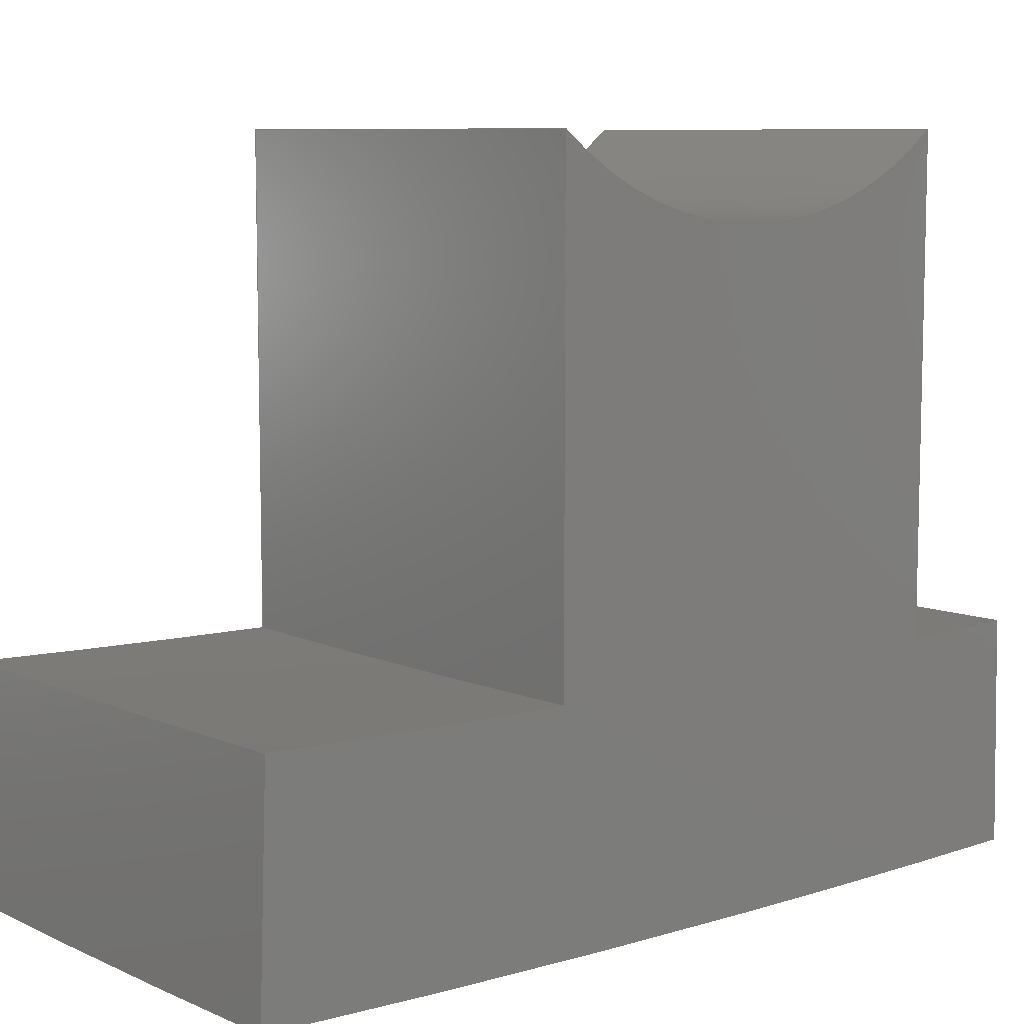
<metadata>
{"format":"step","ext":"step","renderer":"f3d","projection":"perspective","resolution":1024,"background":"white","views":[{"elev":8.5,"azim":-130.1,"up":"+Z"}]}
</metadata>
<code>
ISO-10303-21;
DATA;
#1=MECHANICAL_DESIGN_AND_DRAUGHTING_RELATIONSHIP('Isometric','',#15,#16);
#2=MECHANICAL_DESIGN_AND_DRAUGHTING_RELATIONSHIP('Front','',#17,#16);
#3=MECHANICAL_DESIGN_AND_DRAUGHTING_RELATIONSHIP('Top','',#18,#16);
#4=MECHANICAL_DESIGN_AND_DRAUGHTING_RELATIONSHIP('Right','',#19,#16);
#5=MAPPED_ITEM('',#10,#264);
#6=MAPPED_ITEM('',#11,#265);
#7=MAPPED_ITEM('',#12,#266);
#8=MAPPED_ITEM('',#13,#267);
#9=MAPPED_ITEM('',#14,#268);
#10=REPRESENTATION_MAP(#264,#34);
#11=REPRESENTATION_MAP(#265,#441);
#12=REPRESENTATION_MAP(#266,#34);
#13=REPRESENTATION_MAP(#267,#34);
#14=REPRESENTATION_MAP(#268,#34);
#15=DRAUGHTING_MODEL('Isometric',(#5,#21),#433);
#16=DRAUGHTING_MODEL('',(#6,#265),#433);
#17=DRAUGHTING_MODEL('Front',(#7,#22),#433);
#18=DRAUGHTING_MODEL('Top',(#8,#23),#433);
#19=DRAUGHTING_MODEL('Right',(#9,#24),#433);
#20=MECHANICAL_DESIGN_GEOMETRIC_PRESENTATION_REPRESENTATION('',(#35),#434);
#21=CAMERA_MODEL_D3('Isometric',#256,#25);
#22=CAMERA_MODEL_D3('Front',#258,#26);
#23=CAMERA_MODEL_D3('Top',#260,#27);
#24=CAMERA_MODEL_D3('Right',#262,#28);
#25=VIEW_VOLUME(.PARALLEL.,#416,16.99,0,.F.,0,.F.,.F.,#29);
#26=VIEW_VOLUME(.PARALLEL.,#419,117.7,0,.F.,0,.F.,.F.,#30);
#27=VIEW_VOLUME(.PARALLEL.,#422,117.7,0,.F.,0,.F.,.F.,#31);
#28=VIEW_VOLUME(.PARALLEL.,#425,117.7,0,.F.,0,.F.,.F.,#32);
#29=PLANAR_BOX('view window',0,0,#257);
#30=PLANAR_BOX('view window',0,0,#259);
#31=PLANAR_BOX('view window',0,0,#261);
#32=PLANAR_BOX('view window',0,0,#263);
#33=SHAPE_REPRESENTATION_RELATIONSHIP('SRR','None',#441,#34);
#34=ADVANCED_BREP_SHAPE_REPRESENTATION('',(#37),#433);
#35=STYLED_ITEM('',(#450),#37);
#36=STYLED_ITEM('',(#451),#6);
#37=MANIFOLD_SOLID_BREP('Solid8',#210);
#38=CYLINDRICAL_SURFACE('',#242,46);
#39=SPHERICAL_SURFACE('',#237,2000);
#40=SPHERICAL_SURFACE('',#244,2000);
#41=SPHERICAL_SURFACE('',#249,2000);
#42=FACE_OUTER_BOUND('',#52,.T.);
#43=FACE_OUTER_BOUND('',#53,.T.);
#44=FACE_OUTER_BOUND('',#54,.T.);
#45=FACE_OUTER_BOUND('',#55,.T.);
#46=FACE_OUTER_BOUND('',#56,.T.);
#47=FACE_OUTER_BOUND('',#57,.T.);
#48=FACE_OUTER_BOUND('',#58,.T.);
#49=FACE_OUTER_BOUND('',#59,.T.);
#50=FACE_OUTER_BOUND('',#60,.T.);
#51=FACE_OUTER_BOUND('',#61,.T.);
#52=EDGE_LOOP('',(#142,#143,#144,#145));
#53=EDGE_LOOP('',(#146,#147,#148,#149,#150,#151,#152,#153));
#54=EDGE_LOOP('',(#154,#155,#156,#157));
#55=EDGE_LOOP('',(#158,#159,#160,#161));
#56=EDGE_LOOP('',(#162,#163,#164,#165));
#57=EDGE_LOOP('',(#166,#167,#168,#169));
#58=EDGE_LOOP('',(#170,#171,#172,#173));
#59=EDGE_LOOP('',(#174,#175,#176,#177,#178,#179,#180));
#60=EDGE_LOOP('',(#181,#182,#183,#184,#185,#186,#187,#188,#189));
#61=EDGE_LOOP('',(#190,#191,#192,#193));
#62=LINE('',#365,#72);
#63=LINE('',#367,#73);
#64=LINE('',#368,#74);
#65=LINE('',#373,#75);
#66=LINE('',#377,#76);
#67=LINE('',#381,#77);
#68=LINE('',#391,#78);
#69=LINE('',#392,#79);
#70=LINE('',#402,#80);
#71=LINE('',#412,#81);
#72=VECTOR('',#275,10);
#73=VECTOR('',#276,10);
#74=VECTOR('',#277,10);
#75=VECTOR('',#282,10);
#76=VECTOR('',#285,10);
#77=VECTOR('',#288,10);
#78=VECTOR('',#301,10);
#79=VECTOR('',#302,10);
#80=VECTOR('',#317,10);
#81=VECTOR('',#330,10);
#82=CIRCLE('',#231,2000);
#83=CIRCLE('',#233,2000);
#84=CIRCLE('',#234,2000);
#85=CIRCLE('',#235,2000);
#86=CIRCLE('',#236,46);
#87=CIRCLE('',#238,2000);
#88=CIRCLE('',#239,2000);
#89=CIRCLE('',#241,2000);
#90=CIRCLE('',#243,46);
#91=CIRCLE('',#245,2000);
#92=CIRCLE('',#246,2000);
#93=CIRCLE('',#248,2000);
#94=CIRCLE('',#250,2000);
#95=CIRCLE('',#251,2000);
#96=CIRCLE('',#252,2000);
#97=CIRCLE('',#253,2000);
#98=VERTEX_POINT('',#361);
#99=VERTEX_POINT('',#362);
#100=VERTEX_POINT('',#364);
#101=VERTEX_POINT('',#366);
#102=VERTEX_POINT('',#370);
#103=VERTEX_POINT('',#372);
#104=VERTEX_POINT('',#374);
#105=VERTEX_POINT('',#376);
#106=VERTEX_POINT('',#378);
#107=VERTEX_POINT('',#380);
#108=VERTEX_POINT('',#384);
#109=VERTEX_POINT('',#388);
#110=VERTEX_POINT('',#390);
#111=VERTEX_POINT('',#396);
#112=VERTEX_POINT('',#400);
#113=VERTEX_POINT('',#404);
#114=VERTEX_POINT('',#406);
#115=VERTEX_POINT('',#408);
#116=EDGE_CURVE('',#98,#99,#82,.T.);
#117=EDGE_CURVE('',#98,#100,#62,.T.);
#118=EDGE_CURVE('',#101,#100,#63,.T.);
#119=EDGE_CURVE('',#101,#99,#64,.T.);
#120=EDGE_CURVE('',#102,#98,#83,.T.);
#121=EDGE_CURVE('',#103,#102,#65,.T.);
#122=EDGE_CURVE('',#104,#103,#84,.T.);
#123=EDGE_CURVE('',#105,#104,#66,.T.);
#124=EDGE_CURVE('',#106,#105,#85,.T.);
#125=EDGE_CURVE('',#106,#107,#67,.T.);
#126=EDGE_CURVE('',#107,#100,#86,.T.);
#127=EDGE_CURVE('',#99,#108,#87,.T.);
#128=EDGE_CURVE('',#108,#102,#88,.T.);
#129=EDGE_CURVE('',#109,#106,#89,.T.);
#130=EDGE_CURVE('',#110,#109,#68,.T.);
#131=EDGE_CURVE('',#110,#107,#69,.T.);
#132=EDGE_CURVE('',#110,#101,#90,.T.);
#133=EDGE_CURVE('',#105,#111,#91,.T.);
#134=EDGE_CURVE('',#111,#109,#92,.T.);
#135=EDGE_CURVE('',#112,#104,#93,.T.);
#136=EDGE_CURVE('',#112,#111,#70,.T.);
#137=EDGE_CURVE('',#103,#113,#94,.T.);
#138=EDGE_CURVE('',#113,#114,#95,.T.);
#139=EDGE_CURVE('',#114,#115,#96,.T.);
#140=EDGE_CURVE('',#114,#112,#97,.T.);
#141=EDGE_CURVE('',#108,#113,#71,.T.);
#142=ORIENTED_EDGE('',*,*,#116,.F.);
#143=ORIENTED_EDGE('',*,*,#117,.T.);
#144=ORIENTED_EDGE('',*,*,#118,.F.);
#145=ORIENTED_EDGE('',*,*,#119,.T.);
#146=ORIENTED_EDGE('',*,*,#120,.F.);
#147=ORIENTED_EDGE('',*,*,#121,.F.);
#148=ORIENTED_EDGE('',*,*,#122,.F.);
#149=ORIENTED_EDGE('',*,*,#123,.F.);
#150=ORIENTED_EDGE('',*,*,#124,.F.);
#151=ORIENTED_EDGE('',*,*,#125,.T.);
#152=ORIENTED_EDGE('',*,*,#126,.T.);
#153=ORIENTED_EDGE('',*,*,#117,.F.);
#154=ORIENTED_EDGE('',*,*,#116,.T.);
#155=ORIENTED_EDGE('',*,*,#127,.T.);
#156=ORIENTED_EDGE('',*,*,#128,.T.);
#157=ORIENTED_EDGE('',*,*,#120,.T.);
#158=ORIENTED_EDGE('',*,*,#129,.F.);
#159=ORIENTED_EDGE('',*,*,#130,.F.);
#160=ORIENTED_EDGE('',*,*,#131,.T.);
#161=ORIENTED_EDGE('',*,*,#125,.F.);
#162=ORIENTED_EDGE('',*,*,#126,.F.);
#163=ORIENTED_EDGE('',*,*,#131,.F.);
#164=ORIENTED_EDGE('',*,*,#132,.T.);
#165=ORIENTED_EDGE('',*,*,#118,.T.);
#166=ORIENTED_EDGE('',*,*,#129,.T.);
#167=ORIENTED_EDGE('',*,*,#124,.T.);
#168=ORIENTED_EDGE('',*,*,#133,.T.);
#169=ORIENTED_EDGE('',*,*,#134,.T.);
#170=ORIENTED_EDGE('',*,*,#123,.T.);
#171=ORIENTED_EDGE('',*,*,#135,.F.);
#172=ORIENTED_EDGE('',*,*,#136,.T.);
#173=ORIENTED_EDGE('',*,*,#133,.F.);
#174=ORIENTED_EDGE('',*,*,#122,.T.);
#175=ORIENTED_EDGE('',*,*,#137,.T.);
#176=ORIENTED_EDGE('',*,*,#138,.T.);
#177=ORIENTED_EDGE('',*,*,#139,.T.);
#178=ORIENTED_EDGE('',*,*,#139,.F.);
#179=ORIENTED_EDGE('',*,*,#140,.T.);
#180=ORIENTED_EDGE('',*,*,#135,.T.);
#181=ORIENTED_EDGE('',*,*,#132,.F.);
#182=ORIENTED_EDGE('',*,*,#130,.T.);
#183=ORIENTED_EDGE('',*,*,#134,.F.);
#184=ORIENTED_EDGE('',*,*,#136,.F.);
#185=ORIENTED_EDGE('',*,*,#140,.F.);
#186=ORIENTED_EDGE('',*,*,#138,.F.);
#187=ORIENTED_EDGE('',*,*,#141,.F.);
#188=ORIENTED_EDGE('',*,*,#127,.F.);
#189=ORIENTED_EDGE('',*,*,#119,.F.);
#190=ORIENTED_EDGE('',*,*,#121,.T.);
#191=ORIENTED_EDGE('',*,*,#128,.F.);
#192=ORIENTED_EDGE('',*,*,#141,.T.);
#193=ORIENTED_EDGE('',*,*,#137,.F.);
#194=PLANE('',#230);
#195=PLANE('',#232);
#196=PLANE('',#240);
#197=PLANE('',#247);
#198=PLANE('',#254);
#199=PLANE('',#255);
#200=ADVANCED_FACE('',(#42),#194,.F.);
#201=ADVANCED_FACE('',(#43),#195,.F.);
#202=ADVANCED_FACE('',(#44),#39,.F.);
#203=ADVANCED_FACE('',(#45),#196,.T.);
#204=ADVANCED_FACE('',(#46),#38,.F.);
#205=ADVANCED_FACE('',(#47),#40,.F.);
#206=ADVANCED_FACE('',(#48),#197,.F.);
#207=ADVANCED_FACE('',(#49),#41,.T.);
#208=ADVANCED_FACE('',(#50),#198,.F.);
#209=ADVANCED_FACE('',(#51),#199,.F.);
#210=CLOSED_SHELL('',(#200,#201,#202,#203,#204,#205,#206,#207,#208,#209));
#211=DERIVED_UNIT_ELEMENT(#213,1);
#212=DERIVED_UNIT_ELEMENT(#436,3);
#213=(
MASS_UNIT()
NAMED_UNIT(*)
SI_UNIT($,.GRAM.)
);
#214=DERIVED_UNIT((#211,#212));
#215=MEASURE_REPRESENTATION_ITEM('density measure',
POSITIVE_RATIO_MEASURE(1),#214);
#216=PROPERTY_DEFINITION_REPRESENTATION(#221,#218);
#217=PROPERTY_DEFINITION_REPRESENTATION(#222,#219);
#218=REPRESENTATION('material name',(#220),#433);
#219=REPRESENTATION('density',(#215),#433);
#220=DESCRIPTIVE_REPRESENTATION_ITEM('Generic','Generic');
#221=PROPERTY_DEFINITION('material property','material name',#443);
#222=PROPERTY_DEFINITION('material property','density of part',#443);
#223=DATE_TIME_ROLE('creation_date');
#224=APPLIED_DATE_AND_TIME_ASSIGNMENT(#225,#223,(#443));
#225=DATE_AND_TIME(#226,#227);
#226=CALENDAR_DATE(2021,30,1);
#227=LOCAL_TIME(4,0,25,#228);
#228=COORDINATED_UNIVERSAL_TIME_OFFSET(0,0,.BEHIND.);
#229=AXIS2_PLACEMENT_3D('placement',#359,#269,#270);
#230=AXIS2_PLACEMENT_3D('',#360,#271,#272);
#231=AXIS2_PLACEMENT_3D('',#363,#273,#274);
#232=AXIS2_PLACEMENT_3D('',#369,#278,#279);
#233=AXIS2_PLACEMENT_3D('',#371,#280,#281);
#234=AXIS2_PLACEMENT_3D('',#375,#283,#284);
#235=AXIS2_PLACEMENT_3D('',#379,#286,#287);
#236=AXIS2_PLACEMENT_3D('',#382,#289,#290);
#237=AXIS2_PLACEMENT_3D('',#383,#291,#292);
#238=AXIS2_PLACEMENT_3D('',#385,#293,#294);
#239=AXIS2_PLACEMENT_3D('',#386,#295,#296);
#240=AXIS2_PLACEMENT_3D('',#387,#297,#298);
#241=AXIS2_PLACEMENT_3D('',#389,#299,#300);
#242=AXIS2_PLACEMENT_3D('',#393,#303,#304);
#243=AXIS2_PLACEMENT_3D('',#394,#305,#306);
#244=AXIS2_PLACEMENT_3D('',#395,#307,#308);
#245=AXIS2_PLACEMENT_3D('',#397,#309,#310);
#246=AXIS2_PLACEMENT_3D('',#398,#311,#312);
#247=AXIS2_PLACEMENT_3D('',#399,#313,#314);
#248=AXIS2_PLACEMENT_3D('',#401,#315,#316);
#249=AXIS2_PLACEMENT_3D('',#403,#318,#319);
#250=AXIS2_PLACEMENT_3D('',#405,#320,#321);
#251=AXIS2_PLACEMENT_3D('',#407,#322,#323);
#252=AXIS2_PLACEMENT_3D('',#409,#324,#325);
#253=AXIS2_PLACEMENT_3D('',#410,#326,#327);
#254=AXIS2_PLACEMENT_3D('',#411,#328,#329);
#255=AXIS2_PLACEMENT_3D('',#413,#331,#332);
#256=AXIS2_PLACEMENT_3D('view reference',#414,#333,#334);
#257=AXIS2_PLACEMENT_3D('view window',#415,#335,#336);
#258=AXIS2_PLACEMENT_3D('view reference',#417,#337,#338);
#259=AXIS2_PLACEMENT_3D('view window',#418,#339,#340);
#260=AXIS2_PLACEMENT_3D('view reference',#420,#341,#342);
#261=AXIS2_PLACEMENT_3D('view window',#421,#343,#344);
#262=AXIS2_PLACEMENT_3D('view reference',#423,#345,#346);
#263=AXIS2_PLACEMENT_3D('view window',#424,#347,#348);
#264=AXIS2_PLACEMENT_3D('',#426,#349,#350);
#265=AXIS2_PLACEMENT_3D('',#427,#351,#352);
#266=AXIS2_PLACEMENT_3D('',#428,#353,#354);
#267=AXIS2_PLACEMENT_3D('',#429,#355,#356);
#268=AXIS2_PLACEMENT_3D('',#430,#357,#358);
#269=DIRECTION('axis',(0,0,1));
#270=DIRECTION('refdir',(1,0,0));
#271=DIRECTION('center_axis',(0,1,0));
#272=DIRECTION('ref_axis',(0,0,1));
#273=DIRECTION('center_axis',(0,1,0));
#274=DIRECTION('ref_axis',(0,0,1));
#275=DIRECTION('',(0,0,1));
#276=DIRECTION('',(1,0,0));
#277=DIRECTION('',(0,0,-1));
#278=DIRECTION('center_axis',(-1,0,0));
#279=DIRECTION('ref_axis',(0,0,1));
#280=DIRECTION('center_axis',(1,0,0));
#281=DIRECTION('ref_axis',(0,0,-1));
#282=DIRECTION('',(0,0.0235,0.9997));
#283=DIRECTION('center_axis',(-1,0,0));
#284=DIRECTION('ref_axis',(0,0,-1));
#285=DIRECTION('',(0,0.036,-0.9994));
#286=DIRECTION('center_axis',(1,0,0));
#287=DIRECTION('ref_axis',(0,0,-1));
#288=DIRECTION('',(0,0,1));
#289=DIRECTION('center_axis',(-1,0,0));
#290=DIRECTION('ref_axis',(0,-1,0));
#291=DIRECTION('center_axis',(1,-6.123e-17,0));
#292=DIRECTION('ref_axis',(0,-1,0));
#293=DIRECTION('center_axis',(-1,0,0));
#294=DIRECTION('ref_axis',(0,0,1));
#295=DIRECTION('center_axis',(5.415e-17,-0.9997,0.0235));
#296=DIRECTION('ref_axis',(0,-0.0235,-0.9997));
#297=DIRECTION('center_axis',(0,1,0));
#298=DIRECTION('ref_axis',(0,0,1));
#299=DIRECTION('center_axis',(0,-1,0));
#300=DIRECTION('ref_axis',(0,0,-1));
#301=DIRECTION('',(0,0,-1));
#302=DIRECTION('',(1,0,0));
#303=DIRECTION('center_axis',(1,0,0));
#304=DIRECTION('ref_axis',(0,-1,0));
#305=DIRECTION('center_axis',(-1,0,0));
#306=DIRECTION('ref_axis',(0,1,0));
#307=DIRECTION('center_axis',(6.123e-17,0,1));
#308=DIRECTION('ref_axis',(1,0,0));
#309=DIRECTION('center_axis',(-1.083e-16,0.9994,0.036));
#310=DIRECTION('ref_axis',(0,-0.036,0.9994));
#311=DIRECTION('center_axis',(-1,0,0));
#312=DIRECTION('ref_axis',(0,0,1));
#313=DIRECTION('center_axis',(1.083e-16,-0.9994,-0.036));
#314=DIRECTION('ref_axis',(0,0.036,-0.9994));
#315=DIRECTION('center_axis',(1.083e-16,-0.9994,-0.036));
#316=DIRECTION('ref_axis',(0,-0.036,0.9994));
#317=DIRECTION('',(0,-0.036,0.9994));
#318=DIRECTION('center_axis',(6.123e-17,0,1));
#319=DIRECTION('ref_axis',(1,0,0));
#320=DIRECTION('center_axis',(-5.415e-17,0.9997,-0.0235));
#321=DIRECTION('ref_axis',(0,-0.0235,-0.9997));
#322=DIRECTION('center_axis',(1,0,0));
#323=DIRECTION('ref_axis',(0,0,1));
#324=DIRECTION('center_axis',(1.225e-16,-1,0));
#325=DIRECTION('ref_axis',(-1,-1.225e-16,0));
#326=DIRECTION('center_axis',(1,0,0));
#327=DIRECTION('ref_axis',(0,0,1));
#328=DIRECTION('center_axis',(1,0,0));
#329=DIRECTION('ref_axis',(0,0,-1));
#330=DIRECTION('',(0,-0.0235,-0.9997));
#331=DIRECTION('center_axis',(-5.415e-17,0.9997,-0.0235));
#332=DIRECTION('ref_axis',(0,0.0235,0.9997));
#333=DIRECTION('center_axis',(-0.5774,0.5774,-0.5774));
#334=DIRECTION('ref_axis',(-0.7071,-0.7071,0));
#335=DIRECTION('center_axis',(0,0,1));
#336=DIRECTION('ref_axis',(1,0,0));
#337=DIRECTION('center_axis',(-2.22e-16,0,-1));
#338=DIRECTION('ref_axis',(-1,0,2.22e-16));
#339=DIRECTION('center_axis',(0,0,1));
#340=DIRECTION('ref_axis',(1,0,0));
#341=DIRECTION('center_axis',(0,-1,0));
#342=DIRECTION('ref_axis',(-1,0,0));
#343=DIRECTION('center_axis',(0,0,1));
#344=DIRECTION('ref_axis',(1,0,0));
#345=DIRECTION('center_axis',(-1,0,0));
#346=DIRECTION('ref_axis',(0,0,1));
#347=DIRECTION('center_axis',(0,0,1));
#348=DIRECTION('ref_axis',(1,0,0));
#349=DIRECTION('center_axis',(0,0,1));
#350=DIRECTION('ref_axis',(1,0,0));
#351=DIRECTION('center_axis',(0,0,1));
#352=DIRECTION('ref_axis',(1,0,0));
#353=DIRECTION('center_axis',(0,0,1));
#354=DIRECTION('ref_axis',(1,0,0));
#355=DIRECTION('center_axis',(0,0,1));
#356=DIRECTION('ref_axis',(1,0,0));
#357=DIRECTION('center_axis',(0,0,1));
#358=DIRECTION('ref_axis',(1,0,0));
#359=CARTESIAN_POINT('',(0,0,0));
#360=CARTESIAN_POINT('Origin',(0,-30,-99.98));
#361=CARTESIAN_POINT('',(30,-30,-99.53));
#362=CARTESIAN_POINT('',(-30,-30,-99.53));
#363=CARTESIAN_POINT('Origin',(0,-30,1900));
#364=CARTESIAN_POINT('',(30,-30,-34.87));
#365=CARTESIAN_POINT('',(30,-30,-99.98));
#366=CARTESIAN_POINT('',(-30,-30,-34.87));
#367=CARTESIAN_POINT('',(0,-30,-34.87));
#368=CARTESIAN_POINT('',(-30,-30,-99.98));
#369=CARTESIAN_POINT('Origin',(30,0,0));
#370=CARTESIAN_POINT('',(30,-46.29,-99.22));
#371=CARTESIAN_POINT('Origin',(30,7.606e-16,1900));
#372=CARTESIAN_POINT('',(30,-46.99,-129.2));
#373=CARTESIAN_POINT('',(30,-43.93,1.033));
#374=CARTESIAN_POINT('',(30,71.99,-128.5));
#375=CARTESIAN_POINT('Origin',(30,0,1870));
#376=CARTESIAN_POINT('',(30,70.91,-98.5));
#377=CARTESIAN_POINT('',(30,67.28,2.424));
#378=CARTESIAN_POINT('',(30,30,-99.53));
#379=CARTESIAN_POINT('Origin',(30,7.606e-16,1900));
#380=CARTESIAN_POINT('',(30,30,-34.87));
#381=CARTESIAN_POINT('',(30,30,-99.98));
#382=CARTESIAN_POINT('Origin',(30,0,0));
#383=CARTESIAN_POINT('Origin',(0,7.606e-16,1900));
#384=CARTESIAN_POINT('',(-30,-46.29,-99.22));
#385=CARTESIAN_POINT('Origin',(-30,7.606e-16,1900));
#386=CARTESIAN_POINT('Origin',(-3.82e-17,0.7053,
1900));
#387=CARTESIAN_POINT('Origin',(0,30,-99.98));
#388=CARTESIAN_POINT('',(-30,30,-99.53));
#389=CARTESIAN_POINT('Origin',(0,30,1900));
#390=CARTESIAN_POINT('',(-30,30,-34.87));
#391=CARTESIAN_POINT('',(-30,30,-99.98));
#392=CARTESIAN_POINT('',(0,30,-34.87));
#393=CARTESIAN_POINT('Origin',(0,0,0));
#394=CARTESIAN_POINT('Origin',(-30,0,0));
#395=CARTESIAN_POINT('Origin',(0,7.606e-16,1900));
#396=CARTESIAN_POINT('',(-30,70.91,-98.5));
#397=CARTESIAN_POINT('Origin',(1.17e-16,-1.08,1900));
#398=CARTESIAN_POINT('Origin',(-30,7.606e-16,1900));
#399=CARTESIAN_POINT('Origin',(-7.288e-15,67.28,2.424));
#400=CARTESIAN_POINT('',(-30,71.99,-128.5));
#401=CARTESIAN_POINT('Origin',(-2.563e-27,2.366e-11,
1870));
#402=CARTESIAN_POINT('',(-30,67.28,2.424));
#403=CARTESIAN_POINT('Origin',(0,0,1870));
#404=CARTESIAN_POINT('',(-30,-46.99,-129.2));
#405=CARTESIAN_POINT('Origin',(-1.323e-27,2.442e-11,
1870));
#406=CARTESIAN_POINT('',(-30,-3.674e-15,-129.8));
#407=CARTESIAN_POINT('Origin',(-30,0,1870));
#408=CARTESIAN_POINT('',(-1.225e-13,-1.5e-29,-130));
#409=CARTESIAN_POINT('Origin',(0,0,1870));
#410=CARTESIAN_POINT('Origin',(-30,0,1870));
#411=CARTESIAN_POINT('Origin',(-30,0,0));
#412=CARTESIAN_POINT('',(-30,-43.93,1.033));
#413=CARTESIAN_POINT('Origin',(2.379e-15,-43.93,1.033));
#414=CARTESIAN_POINT('Origin',(9.808,-9.808,9.808));
#415=CARTESIAN_POINT('Origin',(0,0,16.99));
#416=CARTESIAN_POINT('',(0,0,0));
#417=CARTESIAN_POINT('Origin',(2.613e-14,0,117.7));
#418=CARTESIAN_POINT('Origin',(0,0,117.7));
#419=CARTESIAN_POINT('',(0,0,0));
#420=CARTESIAN_POINT('Origin',(0,117.7,0));
#421=CARTESIAN_POINT('Origin',(0,0,117.7));
#422=CARTESIAN_POINT('',(0,0,0));
#423=CARTESIAN_POINT('Origin',(117.7,0,0));
#424=CARTESIAN_POINT('Origin',(0,0,117.7));
#425=CARTESIAN_POINT('',(0,0,0));
#426=CARTESIAN_POINT('Origin',(0,0,0));
#427=CARTESIAN_POINT('Origin',(0,0,0));
#428=CARTESIAN_POINT('Origin',(0,0,0));
#429=CARTESIAN_POINT('Origin',(0,0,0));
#430=CARTESIAN_POINT('Origin',(0,0,0));
#431=UNCERTAINTY_MEASURE_WITH_UNIT(LENGTH_MEASURE(0.01),#435,
'DISTANCE_ACCURACY_VALUE',
'Maximum model space distance between geometric entities at asserted c
onnectivities');
#432=UNCERTAINTY_MEASURE_WITH_UNIT(LENGTH_MEASURE(0.01),#435,
'DISTANCE_ACCURACY_VALUE',
'Maximum model space distance between geometric entities at asserted c
onnectivities');
#433=(
GEOMETRIC_REPRESENTATION_CONTEXT(3)
GLOBAL_UNCERTAINTY_ASSIGNED_CONTEXT((#431))
GLOBAL_UNIT_ASSIGNED_CONTEXT((#435,#437,#438))
REPRESENTATION_CONTEXT('','3D')
);
#434=(
GEOMETRIC_REPRESENTATION_CONTEXT(3)
GLOBAL_UNCERTAINTY_ASSIGNED_CONTEXT((#432))
GLOBAL_UNIT_ASSIGNED_CONTEXT((#435,#437,#438))
REPRESENTATION_CONTEXT('','3D')
);
#435=(
LENGTH_UNIT()
NAMED_UNIT(*)
SI_UNIT(.MILLI.,.METRE.)
);
#436=(
LENGTH_UNIT()
NAMED_UNIT(*)
SI_UNIT(.CENTI.,.METRE.)
);
#437=(
NAMED_UNIT(*)
PLANE_ANGLE_UNIT()
SI_UNIT($,.RADIAN.)
);
#438=(
NAMED_UNIT(*)
SI_UNIT($,.STERADIAN.)
SOLID_ANGLE_UNIT()
);
#439=SHAPE_DEFINITION_REPRESENTATION(#440,#441);
#440=PRODUCT_DEFINITION_SHAPE('',$,#443);
#441=SHAPE_REPRESENTATION('',(#229),#433);
#442=PRODUCT_DEFINITION_CONTEXT('part definition',#447,'design');
#443=PRODUCT_DEFINITION('shank_2','shank_back',#444,#442);
#444=PRODUCT_DEFINITION_FORMATION('',$,#449);
#445=PRODUCT_RELATED_PRODUCT_CATEGORY('shank_back','shank_back',(#449));
#446=APPLICATION_PROTOCOL_DEFINITION('international standard',
'ap242_managed_model_based_3d_engineering',2011,#447);
#447=APPLICATION_CONTEXT('Managed model based 3d engineering');
#448=PRODUCT_CONTEXT('part definition',#447,'mechanical');
#449=PRODUCT('shank_2','shank_back',$,(#448));
#450=PRESENTATION_STYLE_ASSIGNMENT((#452));
#451=PRESENTATION_STYLE_ASSIGNMENT((NULL_STYLE(.NULL.)));
#452=SURFACE_STYLE_USAGE(.BOTH.,#455);
#453=SURFACE_STYLE_RENDERING_WITH_PROPERTIES($,#459,(#454));
#454=SURFACE_STYLE_TRANSPARENT(0.48);
#455=SURFACE_SIDE_STYLE('',(#456,#453));
#456=SURFACE_STYLE_FILL_AREA(#457);
#457=FILL_AREA_STYLE('',(#458));
#458=FILL_AREA_STYLE_COLOUR('',#459);
#459=COLOUR_RGB('',0.003922,0.2431,0.9451);
ENDSEC;
END-ISO-10303-21;

</code>
